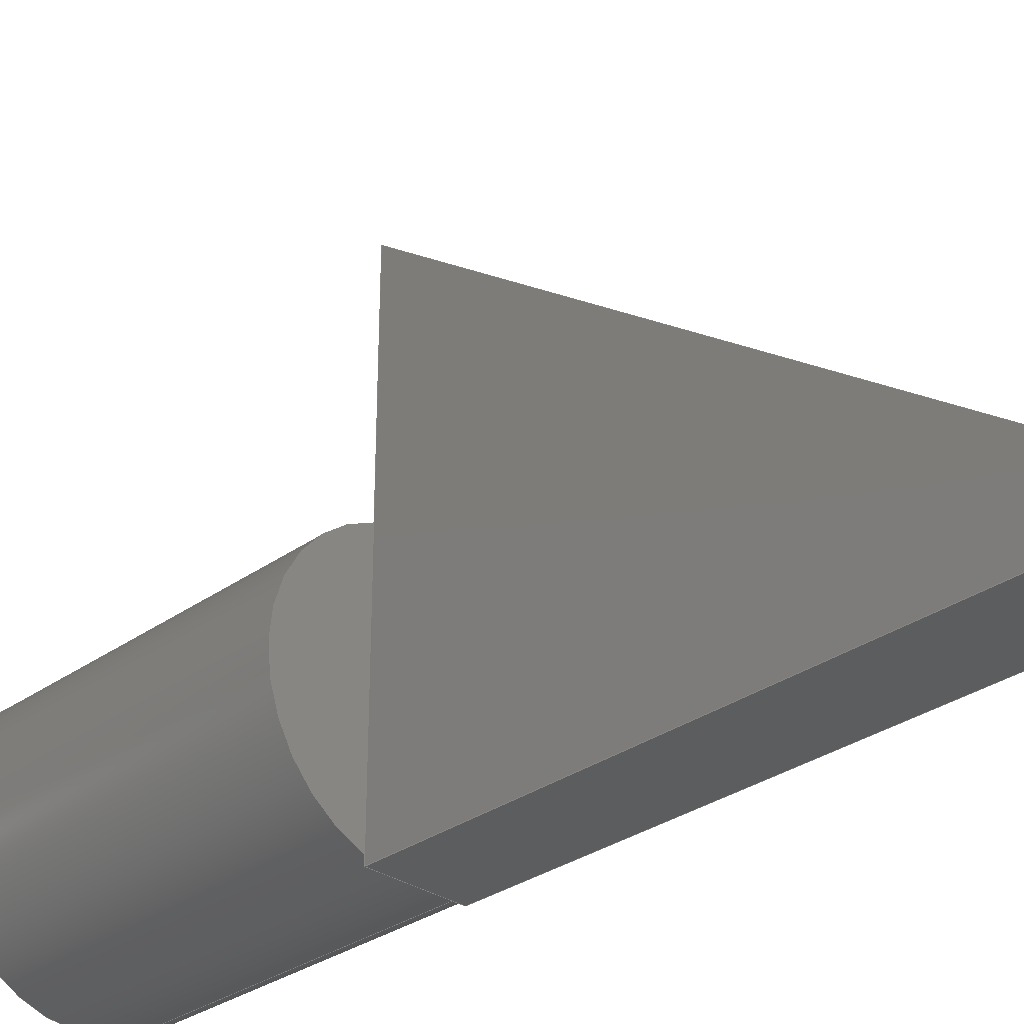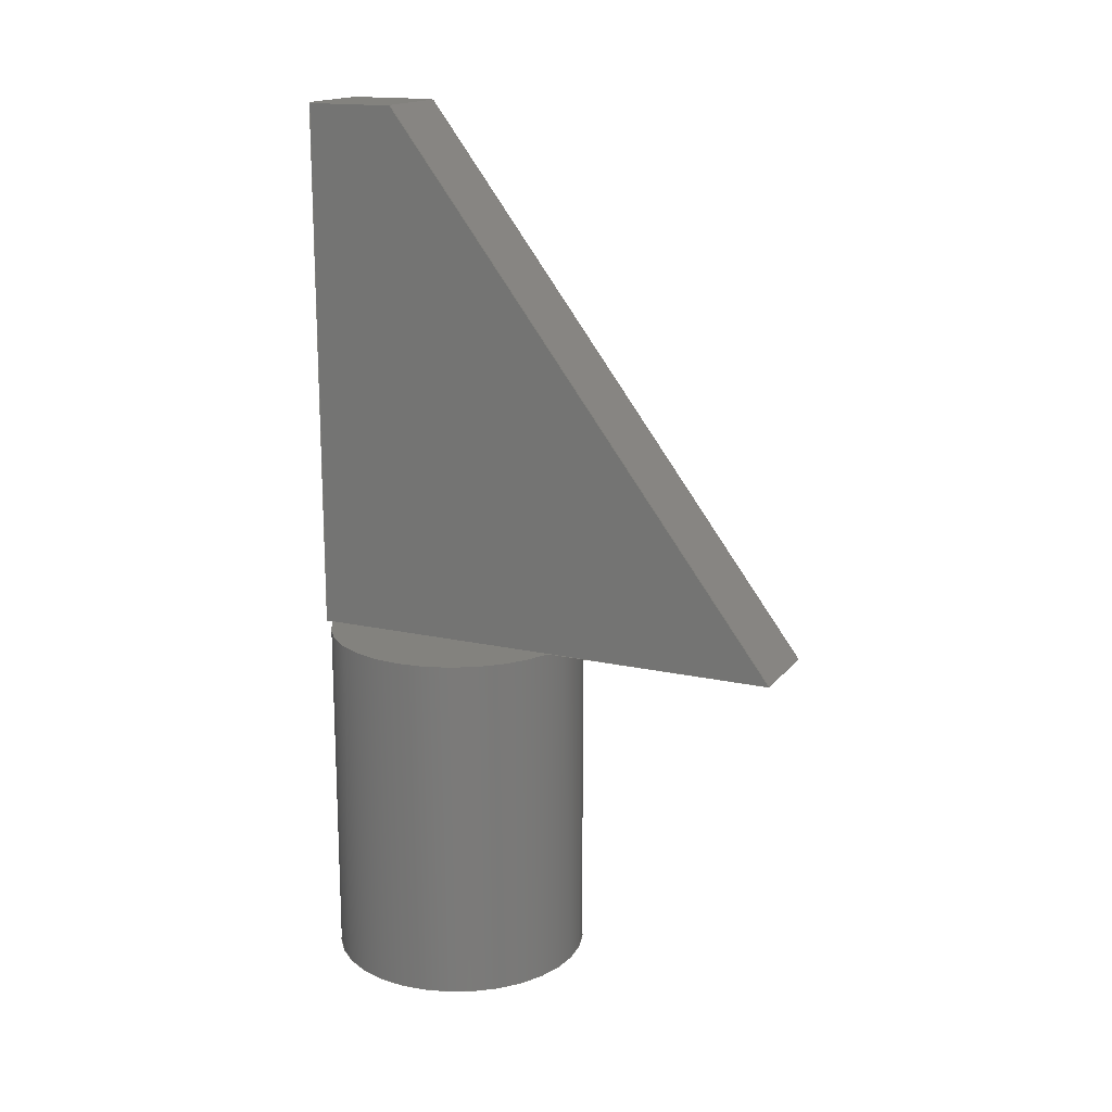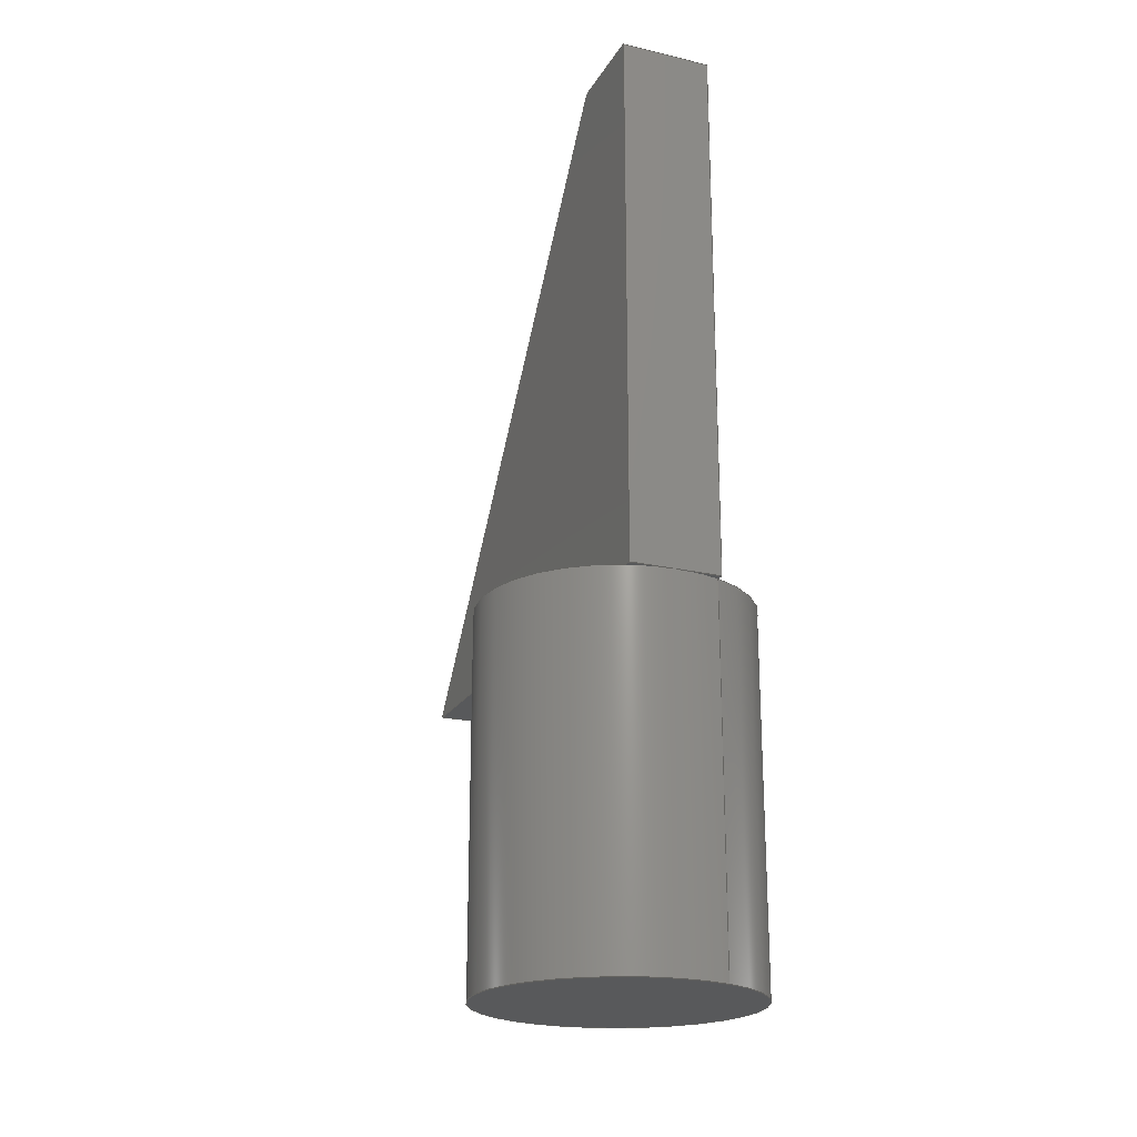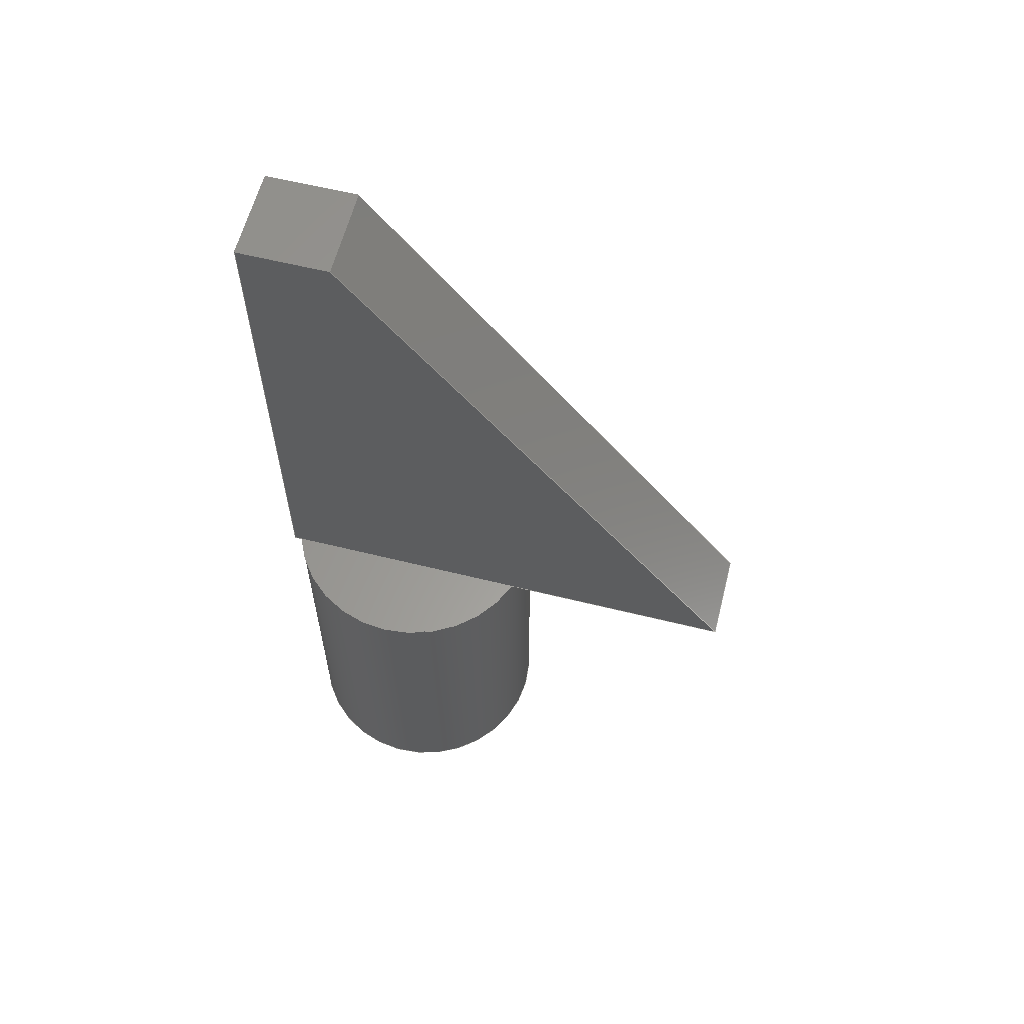
<metadata>
{"format":"step","ext":"stp","renderer":"f3d","projection":"perspective","resolution":1024,"background":"white","views":[{"elev":-31.2,"azim":-44.4,"up":"+Y"},{"elev":16.5,"azim":114.5,"up":"+Z"},{"elev":-21.4,"azim":-22.5,"up":"+Z"},{"elev":60.7,"azim":104.2,"up":"+Z"}]}
</metadata>
<code>
ISO-10303-21;
DATA;
#1=MECHANICAL_DESIGN_GEOMETRIC_PRESENTATION_REPRESENTATION('',(#4),#313);
#2=SHAPE_REPRESENTATION_RELATIONSHIP('SRR','None',#325,#3);
#3=ADVANCED_BREP_SHAPE_REPRESENTATION('',(#5),#312);
#4=STYLED_ITEM('',(#334),#5);
#5=MANIFOLD_SOLID_BREP('Solid1',#179);
#6=LINE('',#277,#23);
#7=LINE('',#279,#24);
#8=LINE('',#280,#25);
#9=LINE('',#282,#26);
#10=LINE('',#284,#27);
#11=LINE('',#286,#28);
#12=LINE('',#288,#29);
#13=LINE('',#289,#30);
#14=LINE('',#293,#31);
#15=LINE('',#294,#32);
#16=LINE('',#296,#33);
#17=LINE('',#298,#34);
#18=LINE('',#300,#35);
#19=LINE('',#301,#36);
#20=LINE('',#304,#37);
#21=LINE('',#306,#38);
#22=LINE('',#308,#39);
#23=VECTOR('',#225,0.6568);
#24=VECTOR('',#226,0.25);
#25=VECTOR('',#227,0.6568);
#26=VECTOR('',#230,0.6965);
#27=VECTOR('',#231,1.875);
#28=VECTOR('',#232,0.25);
#29=VECTOR('',#233,1.5);
#30=VECTOR('',#234,0.02175);
#31=VECTOR('',#239,0.125);
#32=VECTOR('',#240,0.02175);
#33=VECTOR('',#243,0.6965);
#34=VECTOR('',#244,1.5);
#35=VECTOR('',#245,0.25);
#36=VECTOR('',#246,1.875);
#37=VECTOR('',#251,0.25);
#38=VECTOR('',#254,0.25);
#39=VECTOR('',#257,0.125);
#40=FACE_BOUND('',#56,.T.);
#41=CYLINDRICAL_SURFACE('',#189,0.37);
#42=FACE_OUTER_BOUND('',#54,.T.);
#43=FACE_OUTER_BOUND('',#55,.T.);
#44=FACE_OUTER_BOUND('',#57,.T.);
#45=FACE_OUTER_BOUND('',#58,.T.);
#46=FACE_OUTER_BOUND('',#59,.T.);
#47=FACE_OUTER_BOUND('',#60,.T.);
#48=FACE_OUTER_BOUND('',#61,.T.);
#49=FACE_OUTER_BOUND('',#62,.T.);
#50=FACE_OUTER_BOUND('',#63,.T.);
#51=FACE_OUTER_BOUND('',#64,.T.);
#52=FACE_OUTER_BOUND('',#65,.T.);
#53=FACE_OUTER_BOUND('',#66,.T.);
#54=EDGE_LOOP('',(#110));
#55=EDGE_LOOP('',(#111,#112,#113,#114,#115));
#56=EDGE_LOOP('',(#116));
#57=EDGE_LOOP('',(#117,#118,#119,#120));
#58=EDGE_LOOP('',(#121,#122,#123,#124,#125,#126));
#59=EDGE_LOOP('',(#127,#128));
#60=EDGE_LOOP('',(#129,#130,#131));
#61=EDGE_LOOP('',(#132,#133,#134,#135,#136,#137));
#62=EDGE_LOOP('',(#138,#139));
#63=EDGE_LOOP('',(#140,#141,#142,#143));
#64=EDGE_LOOP('',(#144,#145,#146,#147));
#65=EDGE_LOOP('',(#148,#149,#150,#151,#152));
#66=EDGE_LOOP('',(#153,#154,#155));
#67=CIRCLE('',#188,0.37);
#68=CIRCLE('',#190,0.37);
#69=CIRCLE('',#191,0.37);
#70=CIRCLE('',#192,0.37);
#71=CIRCLE('',#193,0.37);
#72=CIRCLE('',#194,0.37);
#73=VERTEX_POINT('',#262);
#74=VERTEX_POINT('',#265);
#75=VERTEX_POINT('',#266);
#76=VERTEX_POINT('',#268);
#77=VERTEX_POINT('',#270);
#78=VERTEX_POINT('',#272);
#79=VERTEX_POINT('',#276);
#80=VERTEX_POINT('',#278);
#81=VERTEX_POINT('',#283);
#82=VERTEX_POINT('',#285);
#83=VERTEX_POINT('',#287);
#84=VERTEX_POINT('',#292);
#85=VERTEX_POINT('',#297);
#86=VERTEX_POINT('',#299);
#87=EDGE_CURVE('',#73,#73,#67,.T.);
#88=EDGE_CURVE('',#74,#75,#68,.T.);
#89=EDGE_CURVE('',#75,#76,#69,.T.);
#90=EDGE_CURVE('',#76,#77,#70,.T.);
#91=EDGE_CURVE('',#77,#78,#71,.T.);
#92=EDGE_CURVE('',#78,#74,#72,.T.);
#93=EDGE_CURVE('',#79,#75,#6,.T.);
#94=EDGE_CURVE('',#80,#79,#7,.T.);
#95=EDGE_CURVE('',#80,#76,#8,.T.);
#96=EDGE_CURVE('',#76,#77,#9,.T.);
#97=EDGE_CURVE('',#81,#80,#10,.T.);
#98=EDGE_CURVE('',#82,#81,#11,.T.);
#99=EDGE_CURVE('',#83,#82,#12,.T.);
#100=EDGE_CURVE('',#77,#83,#13,.T.);
#101=EDGE_CURVE('',#78,#84,#14,.T.);
#102=EDGE_CURVE('',#74,#84,#15,.T.);
#103=EDGE_CURVE('',#75,#74,#16,.T.);
#104=EDGE_CURVE('',#84,#85,#17,.T.);
#105=EDGE_CURVE('',#85,#86,#18,.T.);
#106=EDGE_CURVE('',#79,#86,#19,.T.);
#107=EDGE_CURVE('',#81,#86,#20,.T.);
#108=EDGE_CURVE('',#82,#85,#21,.T.);
#109=EDGE_CURVE('',#83,#78,#22,.T.);
#110=ORIENTED_EDGE('',*,*,#87,.F.);
#111=ORIENTED_EDGE('',*,*,#88,.T.);
#112=ORIENTED_EDGE('',*,*,#89,.T.);
#113=ORIENTED_EDGE('',*,*,#90,.T.);
#114=ORIENTED_EDGE('',*,*,#91,.T.);
#115=ORIENTED_EDGE('',*,*,#92,.T.);
#116=ORIENTED_EDGE('',*,*,#87,.T.);
#117=ORIENTED_EDGE('',*,*,#89,.F.);
#118=ORIENTED_EDGE('',*,*,#93,.F.);
#119=ORIENTED_EDGE('',*,*,#94,.F.);
#120=ORIENTED_EDGE('',*,*,#95,.T.);
#121=ORIENTED_EDGE('',*,*,#96,.F.);
#122=ORIENTED_EDGE('',*,*,#95,.F.);
#123=ORIENTED_EDGE('',*,*,#97,.F.);
#124=ORIENTED_EDGE('',*,*,#98,.F.);
#125=ORIENTED_EDGE('',*,*,#99,.F.);
#126=ORIENTED_EDGE('',*,*,#100,.F.);
#127=ORIENTED_EDGE('',*,*,#96,.T.);
#128=ORIENTED_EDGE('',*,*,#90,.F.);
#129=ORIENTED_EDGE('',*,*,#92,.F.);
#130=ORIENTED_EDGE('',*,*,#101,.T.);
#131=ORIENTED_EDGE('',*,*,#102,.F.);
#132=ORIENTED_EDGE('',*,*,#103,.T.);
#133=ORIENTED_EDGE('',*,*,#102,.T.);
#134=ORIENTED_EDGE('',*,*,#104,.T.);
#135=ORIENTED_EDGE('',*,*,#105,.T.);
#136=ORIENTED_EDGE('',*,*,#106,.F.);
#137=ORIENTED_EDGE('',*,*,#93,.T.);
#138=ORIENTED_EDGE('',*,*,#103,.F.);
#139=ORIENTED_EDGE('',*,*,#88,.F.);
#140=ORIENTED_EDGE('',*,*,#106,.T.);
#141=ORIENTED_EDGE('',*,*,#107,.F.);
#142=ORIENTED_EDGE('',*,*,#97,.T.);
#143=ORIENTED_EDGE('',*,*,#94,.T.);
#144=ORIENTED_EDGE('',*,*,#105,.F.);
#145=ORIENTED_EDGE('',*,*,#108,.F.);
#146=ORIENTED_EDGE('',*,*,#98,.T.);
#147=ORIENTED_EDGE('',*,*,#107,.T.);
#148=ORIENTED_EDGE('',*,*,#101,.F.);
#149=ORIENTED_EDGE('',*,*,#109,.F.);
#150=ORIENTED_EDGE('',*,*,#99,.T.);
#151=ORIENTED_EDGE('',*,*,#108,.T.);
#152=ORIENTED_EDGE('',*,*,#104,.F.);
#153=ORIENTED_EDGE('',*,*,#91,.F.);
#154=ORIENTED_EDGE('',*,*,#100,.T.);
#155=ORIENTED_EDGE('',*,*,#109,.T.);
#156=PLANE('',#187);
#157=PLANE('',#195);
#158=PLANE('',#196);
#159=PLANE('',#197);
#160=PLANE('',#198);
#161=PLANE('',#199);
#162=PLANE('',#200);
#163=PLANE('',#201);
#164=PLANE('',#202);
#165=PLANE('',#203);
#166=PLANE('',#204);
#167=ADVANCED_FACE('',(#42),#156,.F.);
#168=ADVANCED_FACE('',(#43,#40),#41,.T.);
#169=ADVANCED_FACE('',(#44),#157,.T.);
#170=ADVANCED_FACE('',(#45),#158,.T.);
#171=ADVANCED_FACE('',(#46),#159,.T.);
#172=ADVANCED_FACE('',(#47),#160,.T.);
#173=ADVANCED_FACE('',(#48),#161,.F.);
#174=ADVANCED_FACE('',(#49),#162,.T.);
#175=ADVANCED_FACE('',(#50),#163,.T.);
#176=ADVANCED_FACE('',(#51),#164,.T.);
#177=ADVANCED_FACE('',(#52),#165,.T.);
#178=ADVANCED_FACE('',(#53),#166,.T.);
#179=CLOSED_SHELL('',(#167,#168,#169,#170,#171,#172,#173,#174,#175,#176,
#177,#178));
#180=DATE_TIME_ROLE('creation_date');
#181=APPLIED_DATE_AND_TIME_ASSIGNMENT(#182,#180,(#327));
#182=DATE_AND_TIME(#183,#184);
#183=CALENDAR_DATE(2016,16,12);
#184=LOCAL_TIME(17,15,37,#185);
#185=COORDINATED_UNIVERSAL_TIME_OFFSET(0,0,.BEHIND.);
#186=AXIS2_PLACEMENT_3D('placement',#260,#205,#206);
#187=AXIS2_PLACEMENT_3D('',#261,#207,#208);
#188=AXIS2_PLACEMENT_3D('',#263,#209,#210);
#189=AXIS2_PLACEMENT_3D('',#264,#211,#212);
#190=AXIS2_PLACEMENT_3D('',#267,#213,#214);
#191=AXIS2_PLACEMENT_3D('',#269,#215,#216);
#192=AXIS2_PLACEMENT_3D('',#271,#217,#218);
#193=AXIS2_PLACEMENT_3D('',#273,#219,#220);
#194=AXIS2_PLACEMENT_3D('',#274,#221,#222);
#195=AXIS2_PLACEMENT_3D('',#275,#223,#224);
#196=AXIS2_PLACEMENT_3D('',#281,#228,#229);
#197=AXIS2_PLACEMENT_3D('',#290,#235,#236);
#198=AXIS2_PLACEMENT_3D('',#291,#237,#238);
#199=AXIS2_PLACEMENT_3D('',#295,#241,#242);
#200=AXIS2_PLACEMENT_3D('',#302,#247,#248);
#201=AXIS2_PLACEMENT_3D('',#303,#249,#250);
#202=AXIS2_PLACEMENT_3D('',#305,#252,#253);
#203=AXIS2_PLACEMENT_3D('',#307,#255,#256);
#204=AXIS2_PLACEMENT_3D('',#309,#258,#259);
#205=DIRECTION('axis',(0,0,1));
#206=DIRECTION('refdir',(1,0,0));
#207=DIRECTION('center_axis',(0,0,1));
#208=DIRECTION('ref_axis',(1,0,0));
#209=DIRECTION('center_axis',(0,0,1));
#210=DIRECTION('ref_axis',(1,0,0));
#211=DIRECTION('center_axis',(0,0,1));
#212=DIRECTION('ref_axis',(1,0,0));
#213=DIRECTION('center_axis',(0,0,-1));
#214=DIRECTION('ref_axis',(-1,0,0));
#215=DIRECTION('center_axis',(0,0,-1));
#216=DIRECTION('ref_axis',(-0.3378,0.9412,0));
#217=DIRECTION('center_axis',(0,0,-1));
#218=DIRECTION('ref_axis',(1,0,0));
#219=DIRECTION('center_axis',(0,0,-1));
#220=DIRECTION('ref_axis',(0.3378,-0.9412,0));
#221=DIRECTION('center_axis',(0,0,-1));
#222=DIRECTION('ref_axis',(0,-1,0));
#223=DIRECTION('center_axis',(0,0,-1));
#224=DIRECTION('ref_axis',(0,1,0));
#225=DIRECTION('',(0,-1,0));
#226=DIRECTION('',(-1,0,0));
#227=DIRECTION('',(0,-1,0));
#228=DIRECTION('center_axis',(1,0,0));
#229=DIRECTION('ref_axis',(0,0,-1));
#230=DIRECTION('',(0,-1,0));
#231=DIRECTION('',(0,0.6,-0.8));
#232=DIRECTION('',(0,1,0));
#233=DIRECTION('',(0,0,1));
#234=DIRECTION('',(7.209e-14,-1,0));
#235=DIRECTION('center_axis',(0,0,1));
#236=DIRECTION('ref_axis',(1,0,0));
#237=DIRECTION('center_axis',(0,0,-1));
#238=DIRECTION('ref_axis',(0,1,0));
#239=DIRECTION('',(-1,0,0));
#240=DIRECTION('',(-7.145e-14,-1,0));
#241=DIRECTION('center_axis',(1,0,0));
#242=DIRECTION('ref_axis',(0,0,-1));
#243=DIRECTION('',(0,-1,0));
#244=DIRECTION('',(0,0,1));
#245=DIRECTION('',(0,1,0));
#246=DIRECTION('',(0,-0.6,0.8));
#247=DIRECTION('center_axis',(0,0,1));
#248=DIRECTION('ref_axis',(1,0,0));
#249=DIRECTION('center_axis',(0,0.8,0.6));
#250=DIRECTION('ref_axis',(0,-0.6,0.8));
#251=DIRECTION('',(-1,0,0));
#252=DIRECTION('center_axis',(0,0,1));
#253=DIRECTION('ref_axis',(0,-1,0));
#254=DIRECTION('',(-1,0,0));
#255=DIRECTION('center_axis',(0,-1,0));
#256=DIRECTION('ref_axis',(0,0,-1));
#257=DIRECTION('',(-1,0,0));
#258=DIRECTION('center_axis',(0,0,-1));
#259=DIRECTION('ref_axis',(0,1,0));
#260=CARTESIAN_POINT('',(0,0,0));
#261=CARTESIAN_POINT('Origin',(0,0,0));
#262=CARTESIAN_POINT('',(-0.37,0,0));
#263=CARTESIAN_POINT('Origin',(0,0,0));
#264=CARTESIAN_POINT('Origin',(0,0,0));
#265=CARTESIAN_POINT('',(-0.125,-0.3482,1));
#266=CARTESIAN_POINT('',(-0.125,0.3482,1));
#267=CARTESIAN_POINT('Origin',(0,0,1));
#268=CARTESIAN_POINT('',(0.125,0.3482,1));
#269=CARTESIAN_POINT('Origin',(0,0,1));
#270=CARTESIAN_POINT('',(0.125,-0.3482,1));
#271=CARTESIAN_POINT('Origin',(0,0,1));
#272=CARTESIAN_POINT('',(0,-0.37,1));
#273=CARTESIAN_POINT('Origin',(0,0,1));
#274=CARTESIAN_POINT('Origin',(0,0,1));
#275=CARTESIAN_POINT('Origin',(-0.125,-0.37,1));
#276=CARTESIAN_POINT('',(-0.125,1.005,1));
#277=CARTESIAN_POINT('',(-0.125,1.005,1));
#278=CARTESIAN_POINT('',(0.125,1.005,1));
#279=CARTESIAN_POINT('',(0.125,1.005,1));
#280=CARTESIAN_POINT('',(0.125,1.005,1));
#281=CARTESIAN_POINT('Origin',(0.125,0,0));
#282=CARTESIAN_POINT('',(0.125,0.3482,1));
#283=CARTESIAN_POINT('',(0.125,-0.12,2.5));
#284=CARTESIAN_POINT('',(0.125,-0.12,2.5));
#285=CARTESIAN_POINT('',(0.125,-0.37,2.5));
#286=CARTESIAN_POINT('',(0.125,-0.37,2.5));
#287=CARTESIAN_POINT('',(0.125,-0.37,1));
#288=CARTESIAN_POINT('',(0.125,-0.37,1));
#289=CARTESIAN_POINT('',(0.125,-0.3482,1));
#290=CARTESIAN_POINT('Origin',(0,0,1));
#291=CARTESIAN_POINT('Origin',(-0.125,-0.37,1));
#292=CARTESIAN_POINT('',(-0.125,-0.37,1));
#293=CARTESIAN_POINT('',(0,-0.37,1));
#294=CARTESIAN_POINT('',(-0.125,-0.3482,1));
#295=CARTESIAN_POINT('Origin',(-0.125,0,0));
#296=CARTESIAN_POINT('',(-0.125,0.3482,1));
#297=CARTESIAN_POINT('',(-0.125,-0.37,2.5));
#298=CARTESIAN_POINT('',(-0.125,-0.37,1));
#299=CARTESIAN_POINT('',(-0.125,-0.12,2.5));
#300=CARTESIAN_POINT('',(-0.125,-0.37,2.5));
#301=CARTESIAN_POINT('',(-0.125,1.005,1));
#302=CARTESIAN_POINT('Origin',(0,0,1));
#303=CARTESIAN_POINT('Origin',(-0.125,1.005,1));
#304=CARTESIAN_POINT('',(0.125,-0.12,2.5));
#305=CARTESIAN_POINT('Origin',(-0.125,-0.12,2.5));
#306=CARTESIAN_POINT('',(0.125,-0.37,2.5));
#307=CARTESIAN_POINT('Origin',(-0.125,-0.37,2.5));
#308=CARTESIAN_POINT('',(0.125,-0.37,1));
#309=CARTESIAN_POINT('Origin',(-0.125,-0.37,1));
#310=UNCERTAINTY_MEASURE_WITH_UNIT(LENGTH_MEASURE(0.0003937),
#314,'DISTANCE_ACCURACY_VALUE',
'Maximum model space distance between geometric entities at asserted c
onnectivities');
#311=UNCERTAINTY_MEASURE_WITH_UNIT(LENGTH_MEASURE(1e-06),#315,
'DISTANCE_ACCURACY_VALUE',
'Maximum model space distance between geometric entities at asserted c
onnectivities');
#312=(
GEOMETRIC_REPRESENTATION_CONTEXT(3)
GLOBAL_UNCERTAINTY_ASSIGNED_CONTEXT((#310))
GLOBAL_UNIT_ASSIGNED_CONTEXT((#314,#320,#317))
REPRESENTATION_CONTEXT('','3D')
);
#313=(
GEOMETRIC_REPRESENTATION_CONTEXT(3)
GLOBAL_UNCERTAINTY_ASSIGNED_CONTEXT((#311))
GLOBAL_UNIT_ASSIGNED_CONTEXT((#315,#320,#317))
REPRESENTATION_CONTEXT('','3D')
);
#314=(
CONVERSION_BASED_UNIT('__CONSTANT UNIT inch',#316)
LENGTH_UNIT()
NAMED_UNIT(#319)
);
#315=(
LENGTH_UNIT()
NAMED_UNIT(*)
SI_UNIT(.MILLI.,.METRE.)
);
#316=LENGTH_MEASURE_WITH_UNIT(LENGTH_MEASURE(25.4),#315);
#317=(
NAMED_UNIT(*)
SI_UNIT($,.STERADIAN.)
SOLID_ANGLE_UNIT()
);
#318=DIMENSIONAL_EXPONENTS(0,0,0,0,0,0,0);
#319=DIMENSIONAL_EXPONENTS(1,0,0,0,0,0,0);
#320=(
CONVERSION_BASED_UNIT('degree',#322)
NAMED_UNIT(#318)
PLANE_ANGLE_UNIT()
);
#321=(
NAMED_UNIT(*)
PLANE_ANGLE_UNIT()
SI_UNIT($,.RADIAN.)
);
#322=PLANE_ANGLE_MEASURE_WITH_UNIT(PLANE_ANGLE_MEASURE(0.01745),#321);
#323=SHAPE_DEFINITION_REPRESENTATION(#324,#325);
#324=PRODUCT_DEFINITION_SHAPE('',$,#327);
#325=SHAPE_REPRESENTATION('',(#186),#312);
#326=PRODUCT_DEFINITION_CONTEXT('part definition',#331,'design');
#327=PRODUCT_DEFINITION('GE-17064_6','GE-17064_6',#328,#326);
#328=PRODUCT_DEFINITION_FORMATION('1LAST_VERSION',$,#333);
#329=PRODUCT_RELATED_PRODUCT_CATEGORY('GE-17064_6','GE-17064_6',(#333));
#330=APPLICATION_PROTOCOL_DEFINITION('international standard',
'automotive_design',2009,#331);
#331=APPLICATION_CONTEXT(
'Core Data for Automotive Mechanical Design Process');
#332=PRODUCT_CONTEXT('part definition',#331,'mechanical');
#333=PRODUCT('GE-17064_6','GE-17064_6',$,(#332));
#334=PRESENTATION_STYLE_ASSIGNMENT((#335));
#335=SURFACE_STYLE_USAGE(.BOTH.,#336);
#336=SURFACE_SIDE_STYLE('',(#337));
#337=SURFACE_STYLE_FILL_AREA(#338);
#338=FILL_AREA_STYLE('',(#339));
#339=FILL_AREA_STYLE_COLOUR('',#340);
#340=COLOUR_RGB('',0.749,0.749,0.749);
ENDSEC;
END-ISO-10303-21;

</code>
